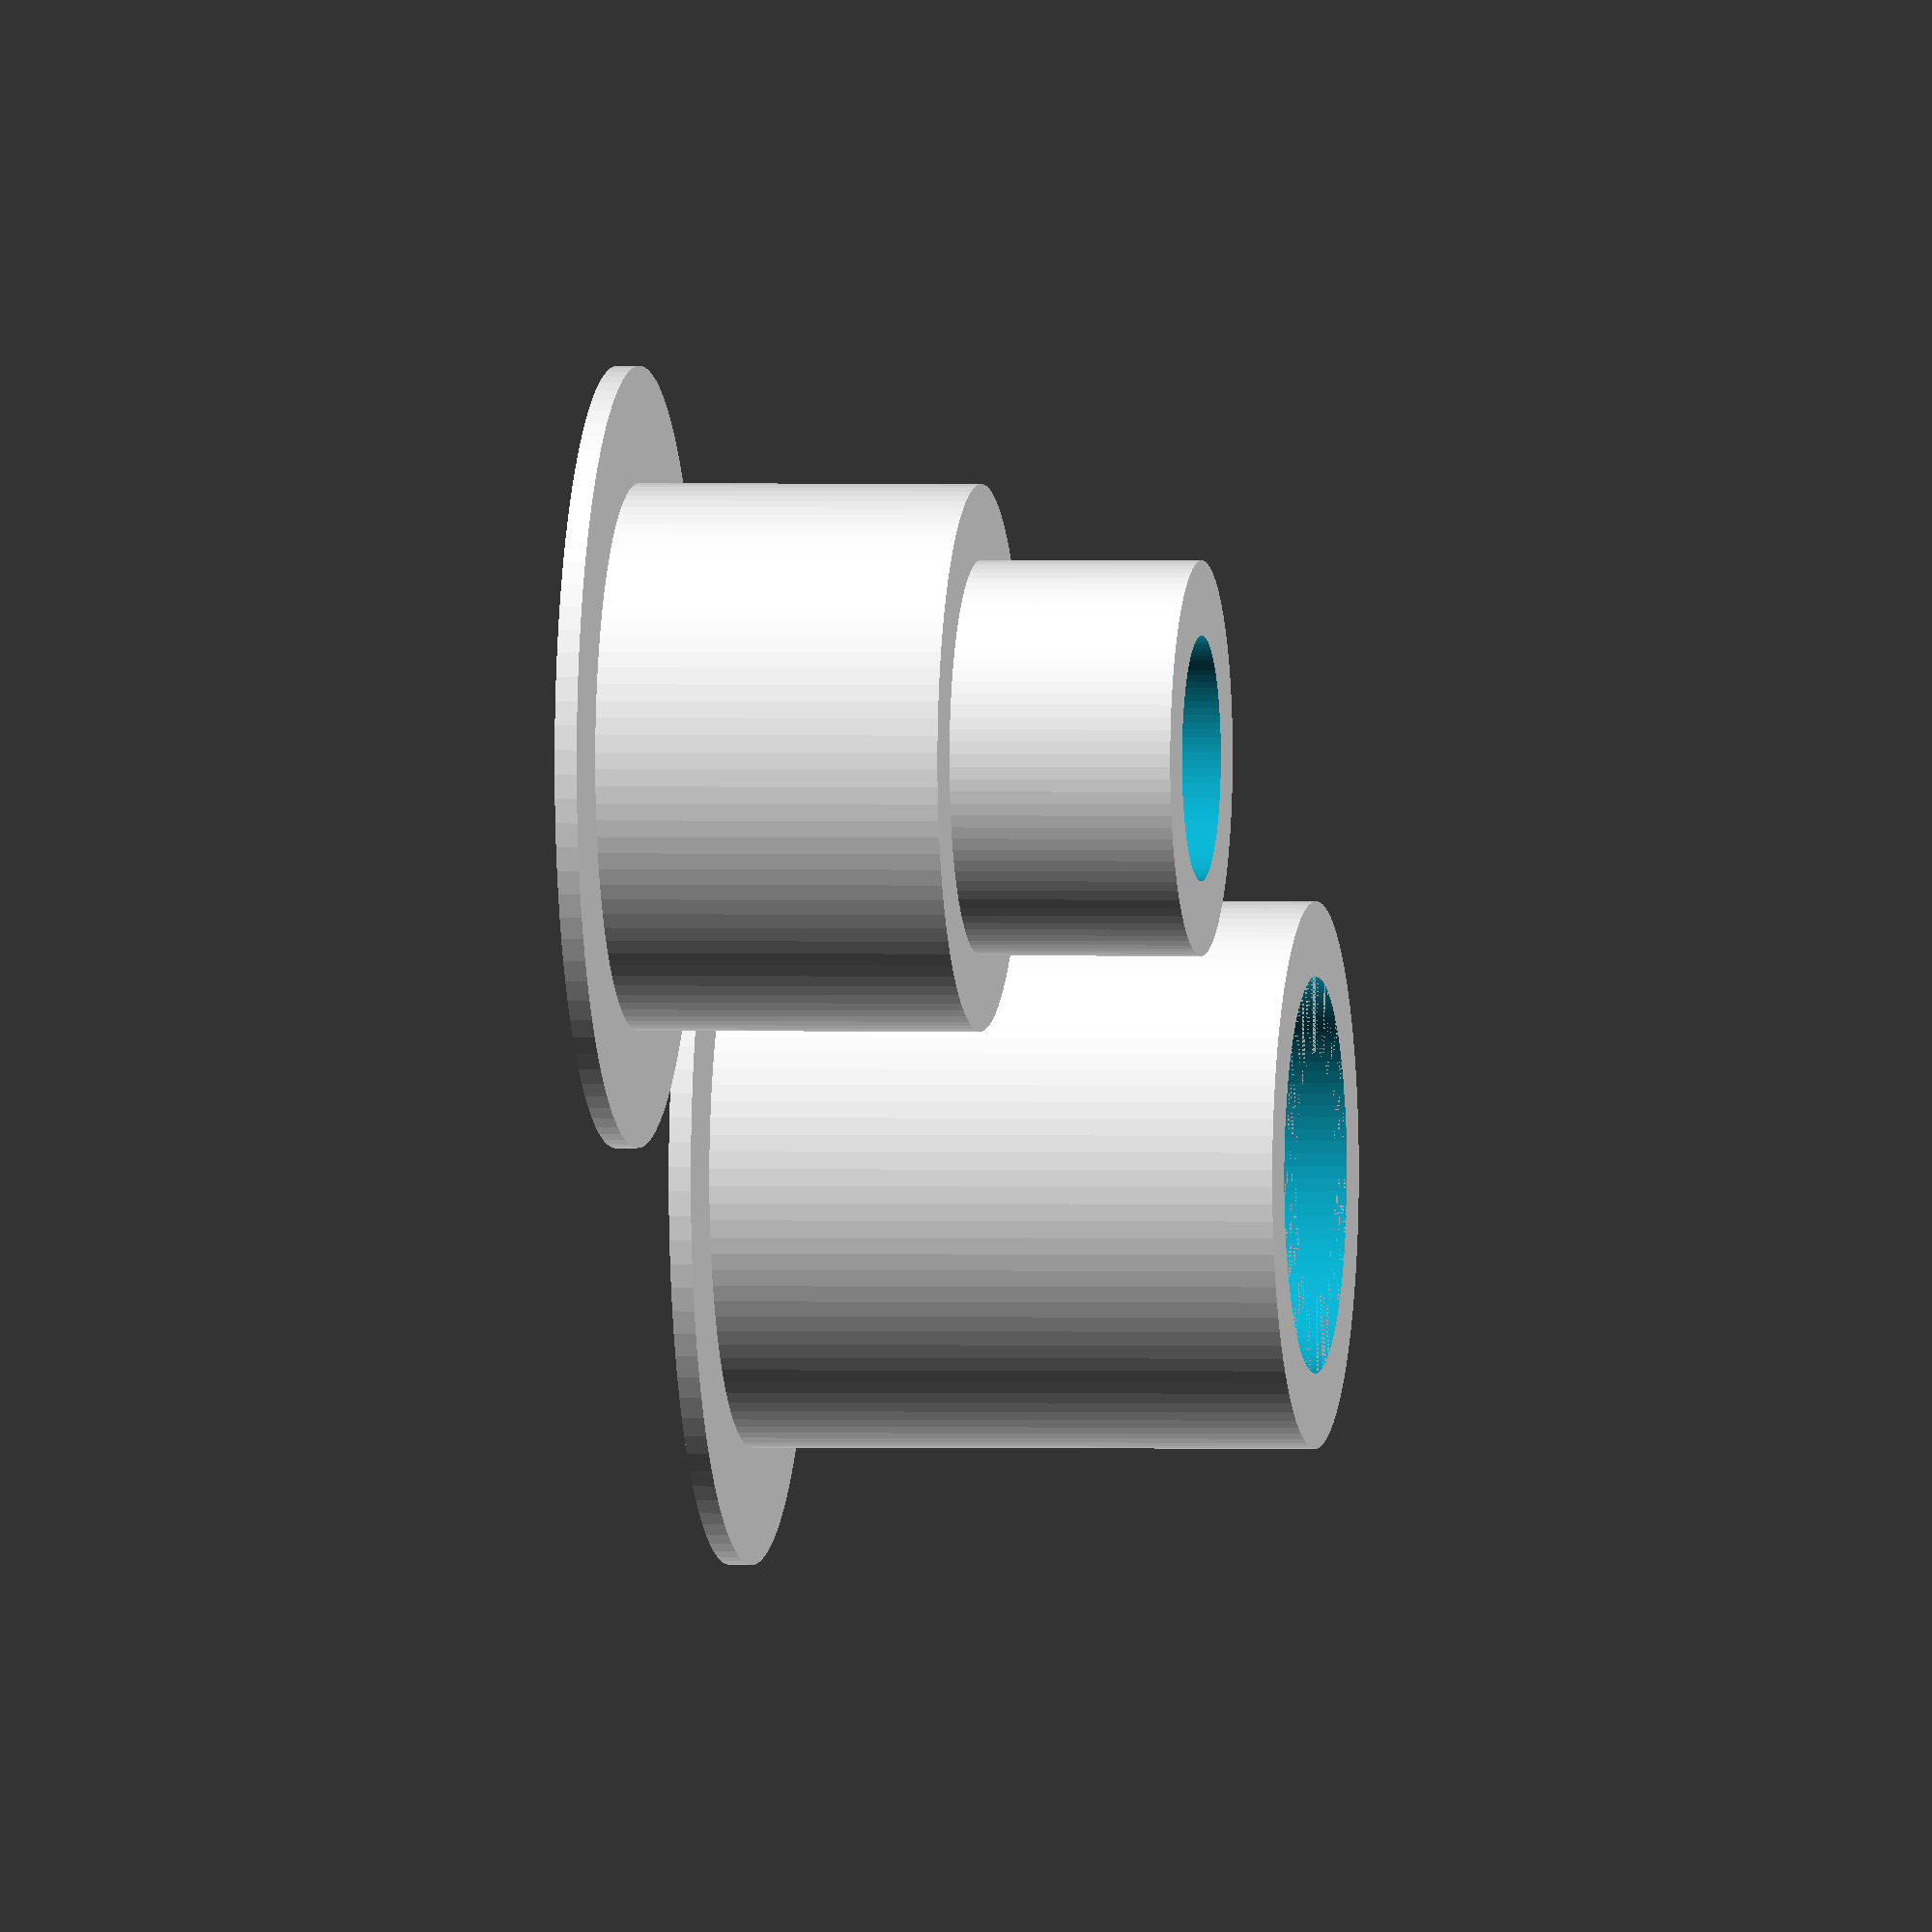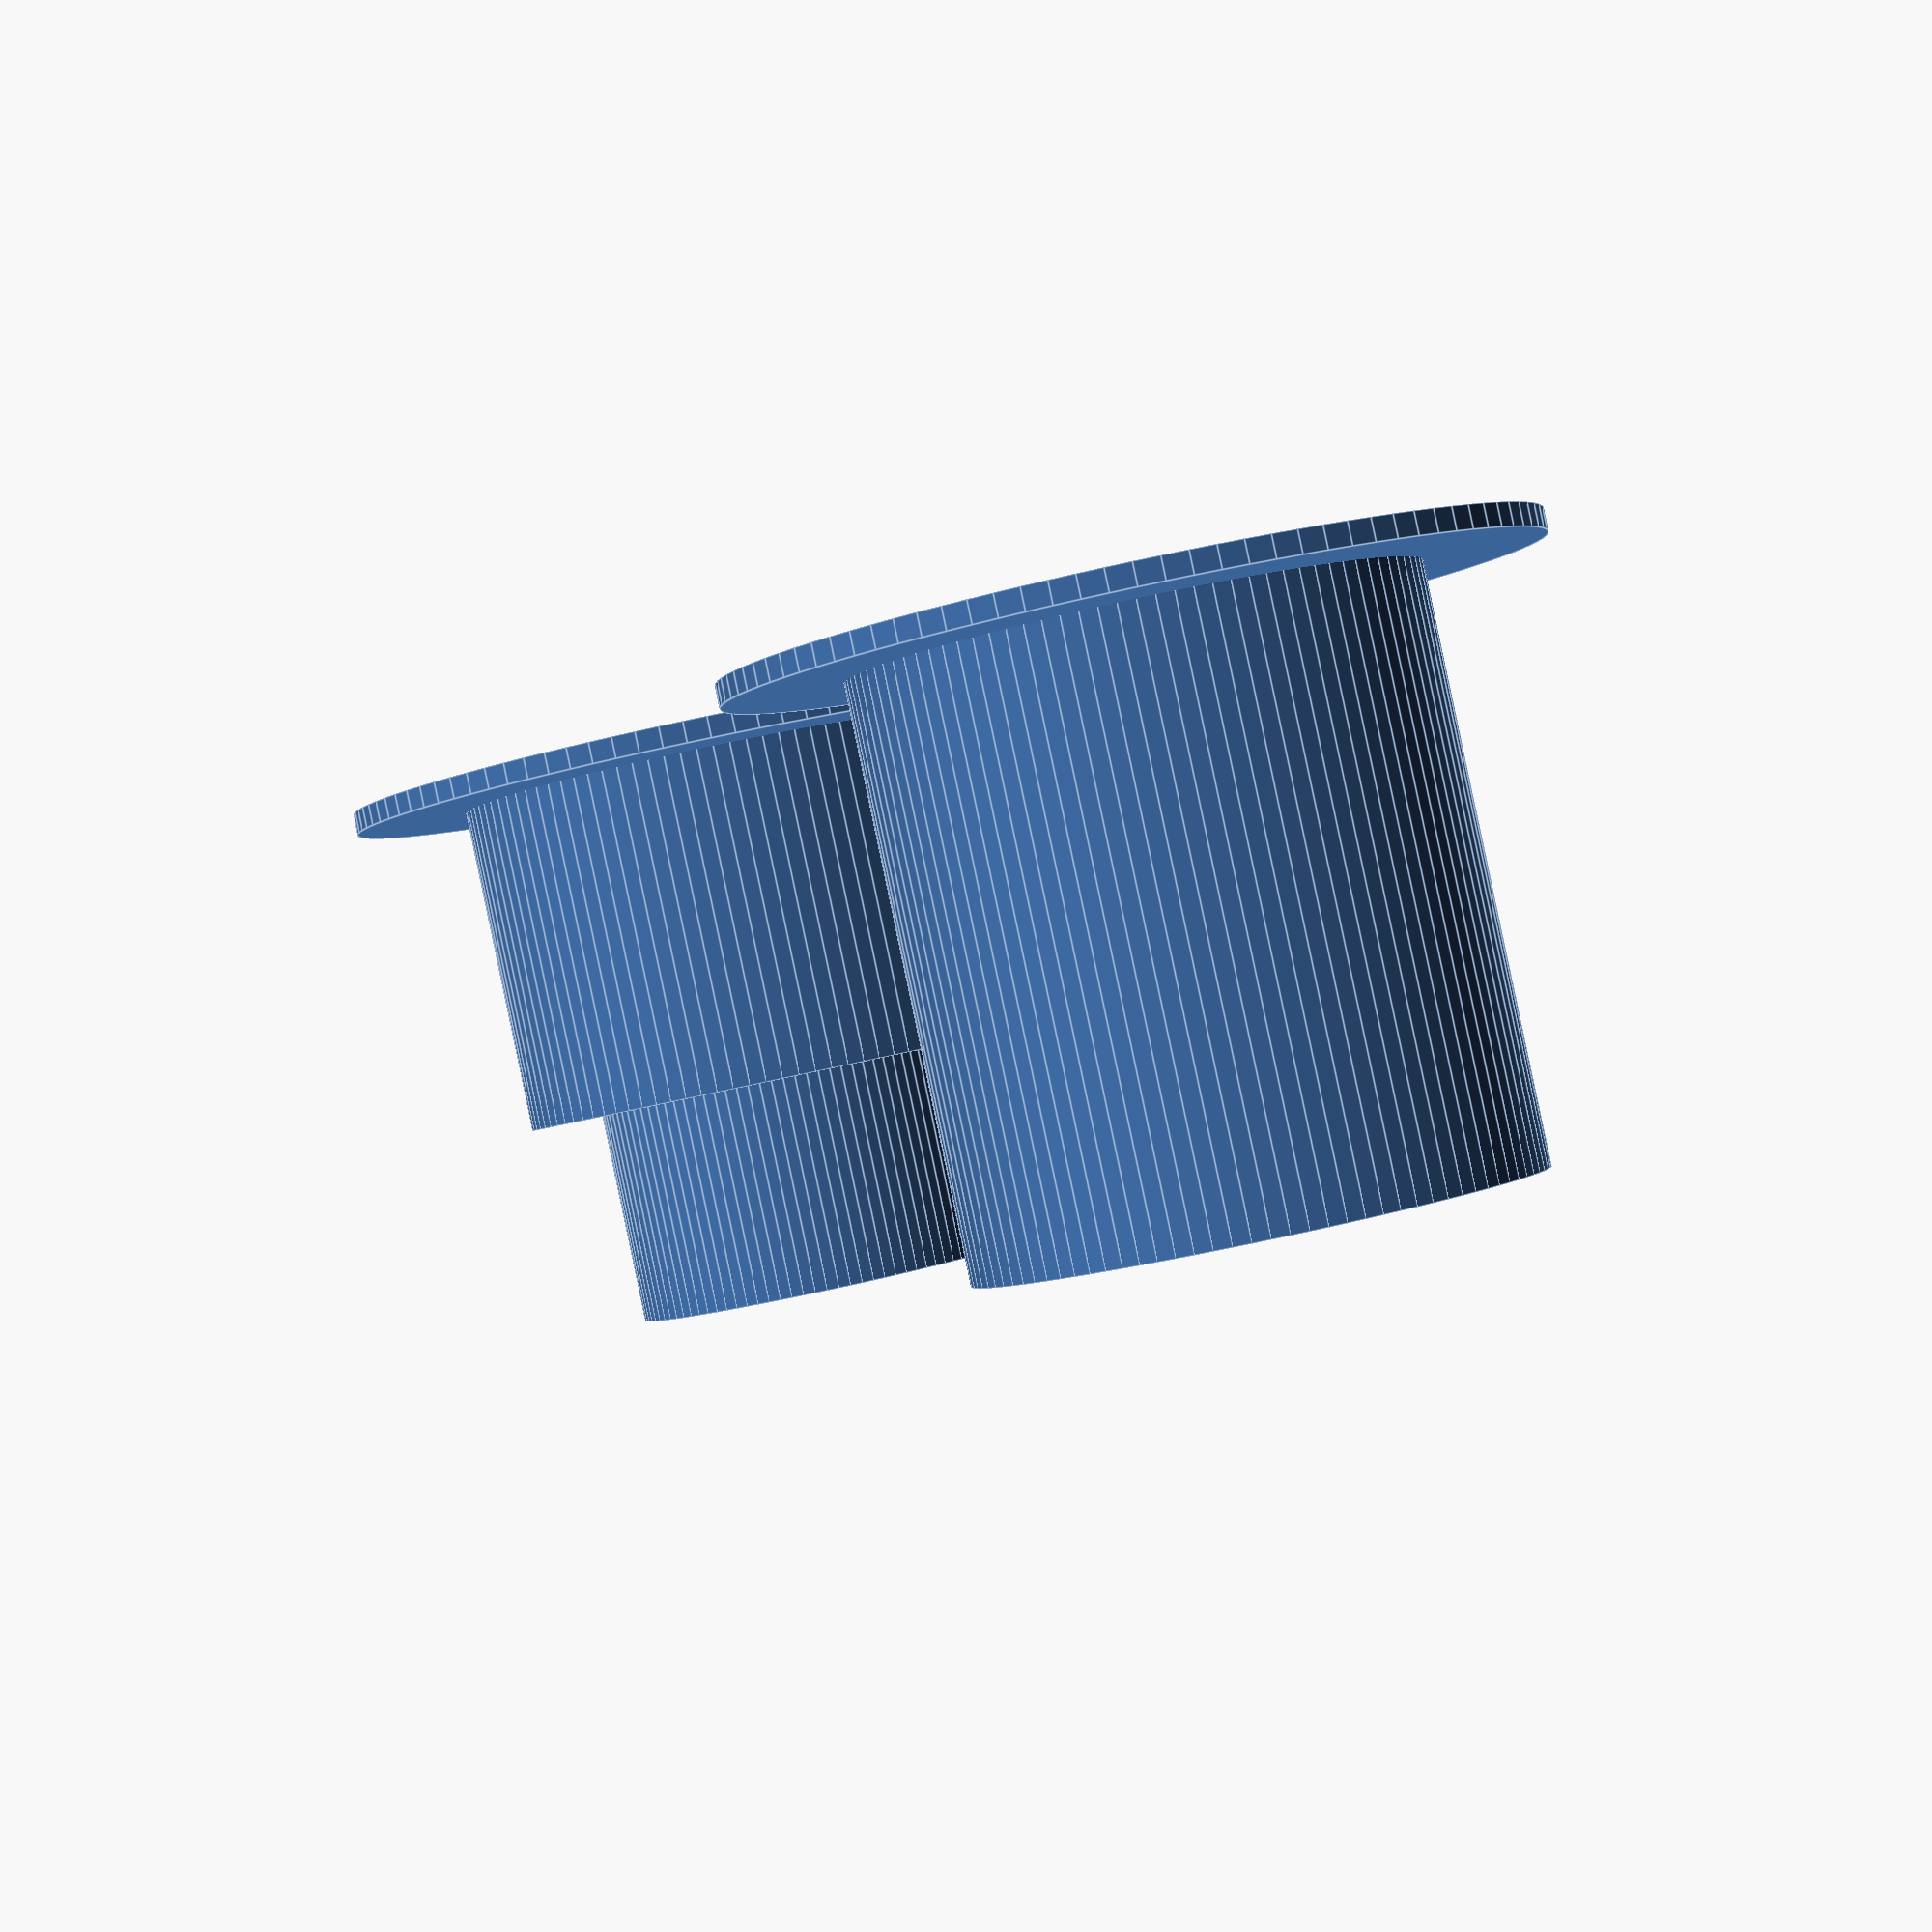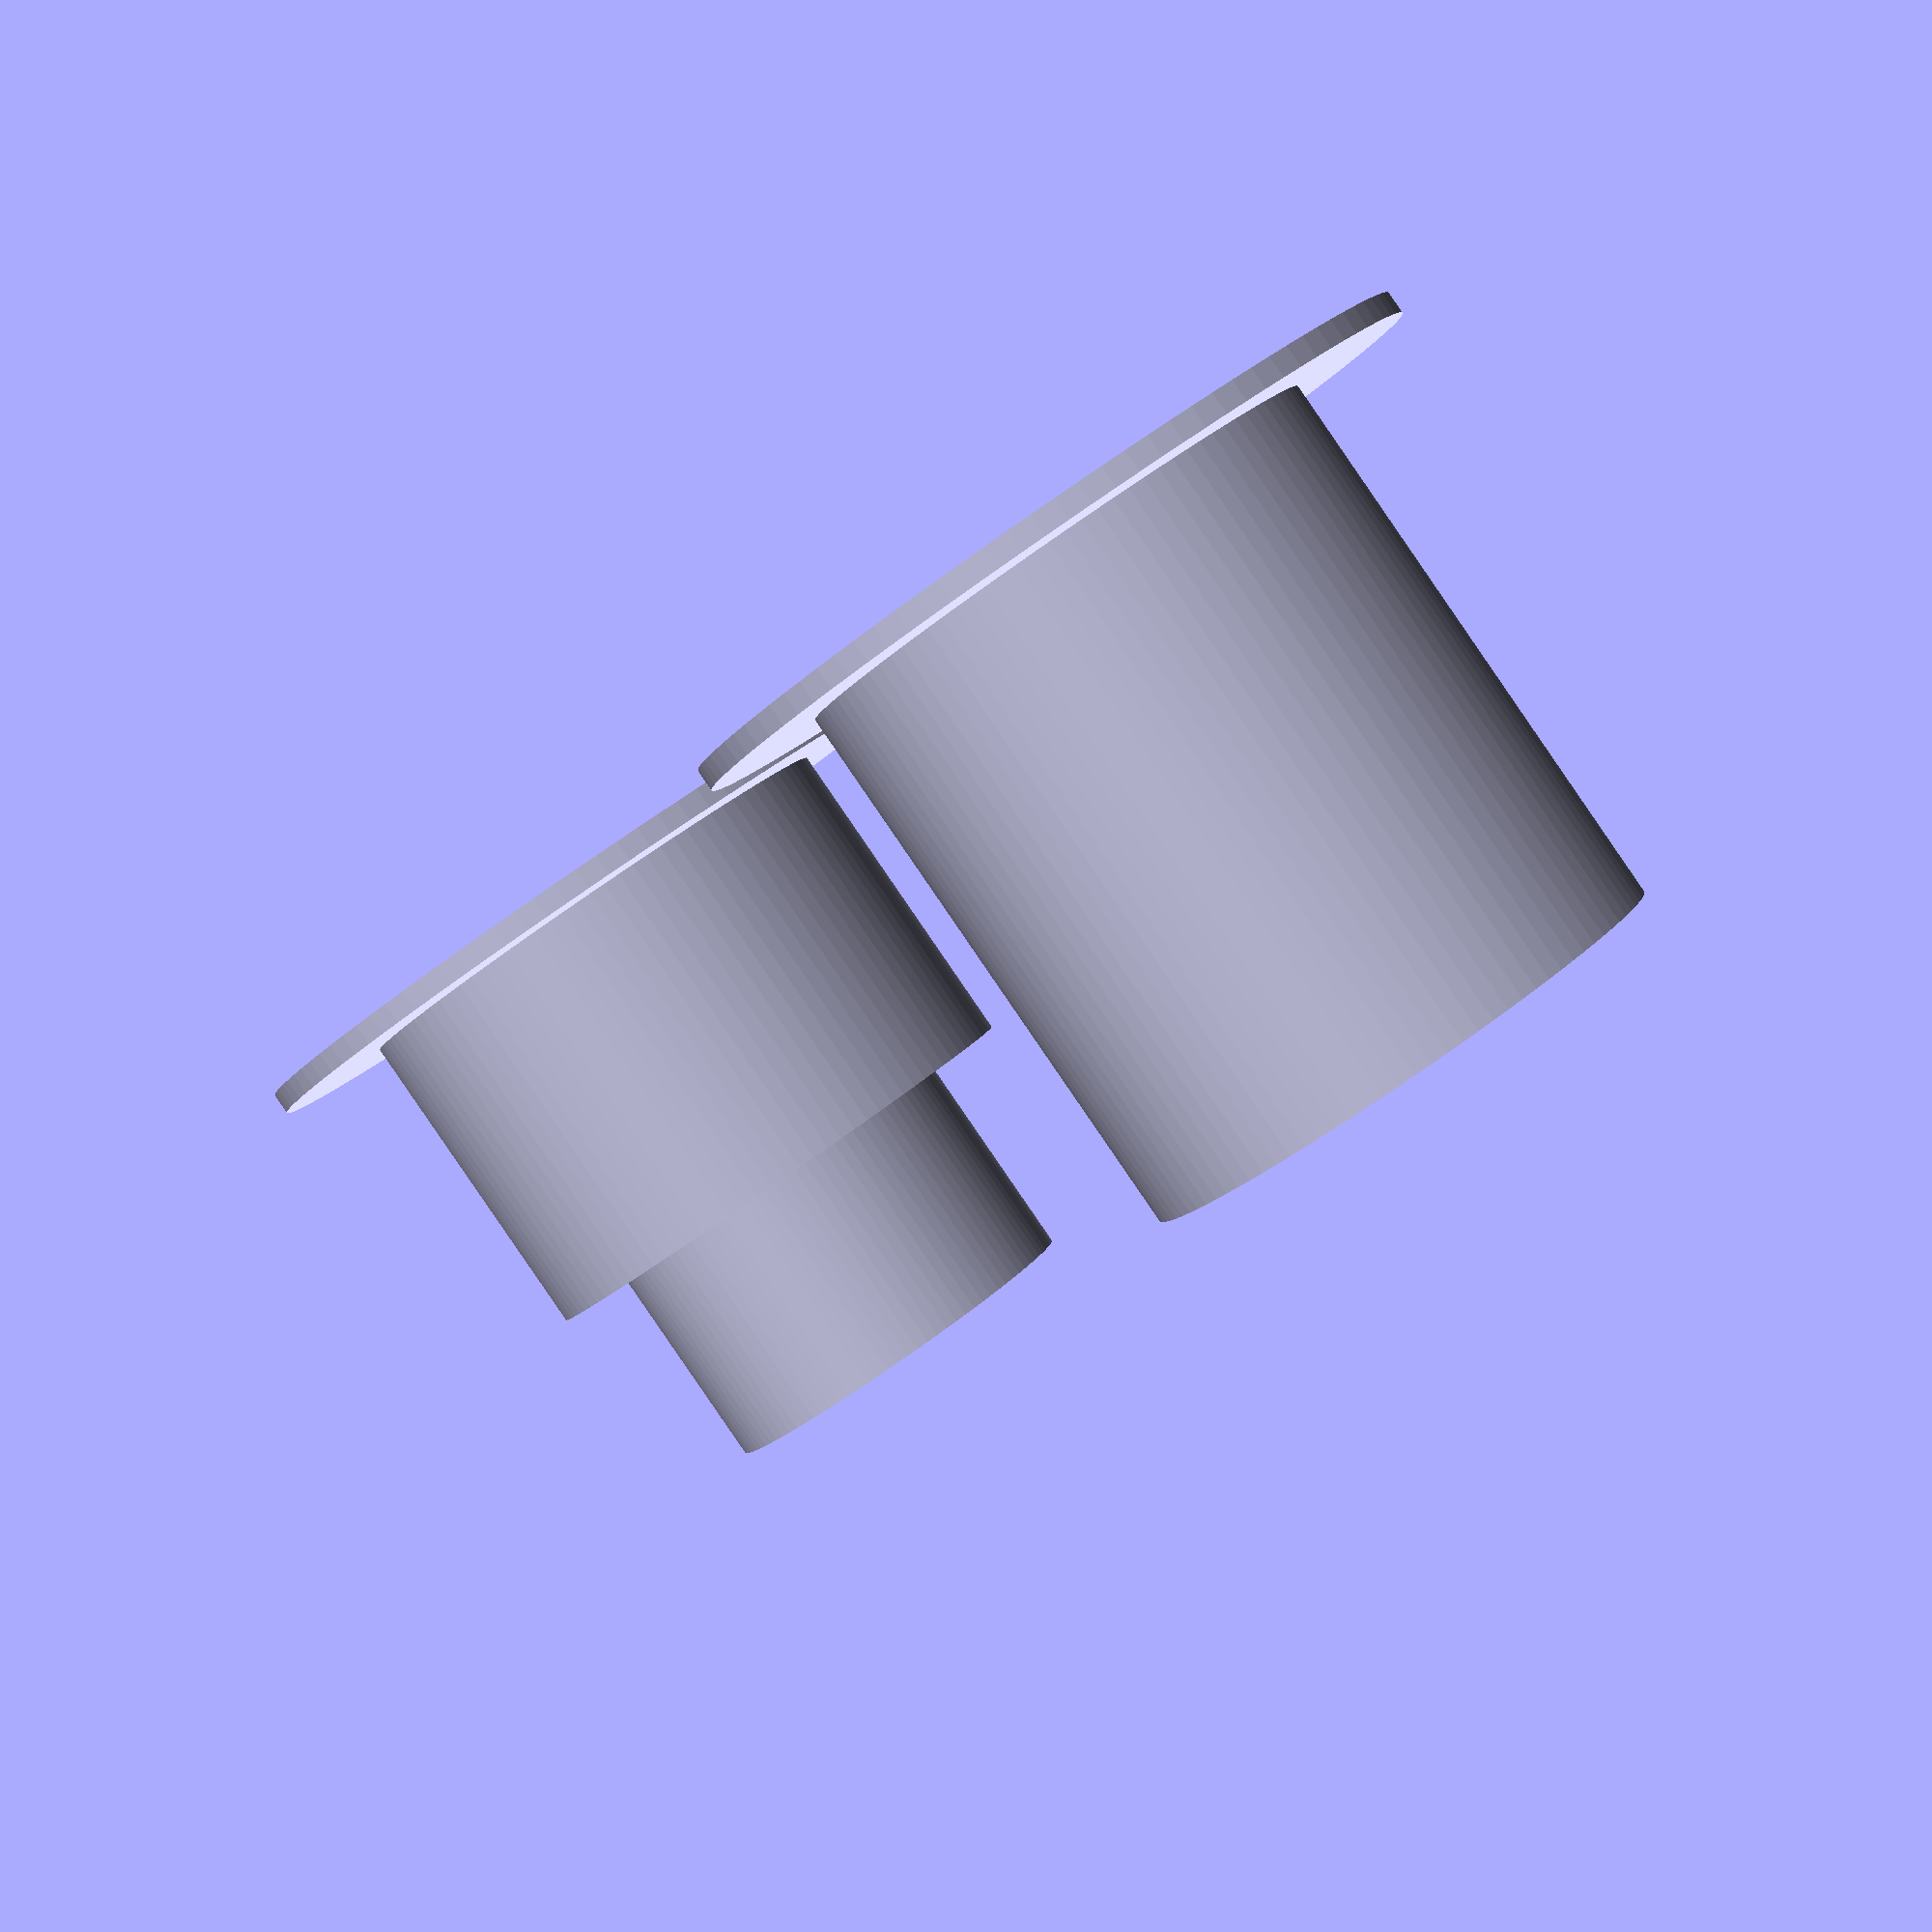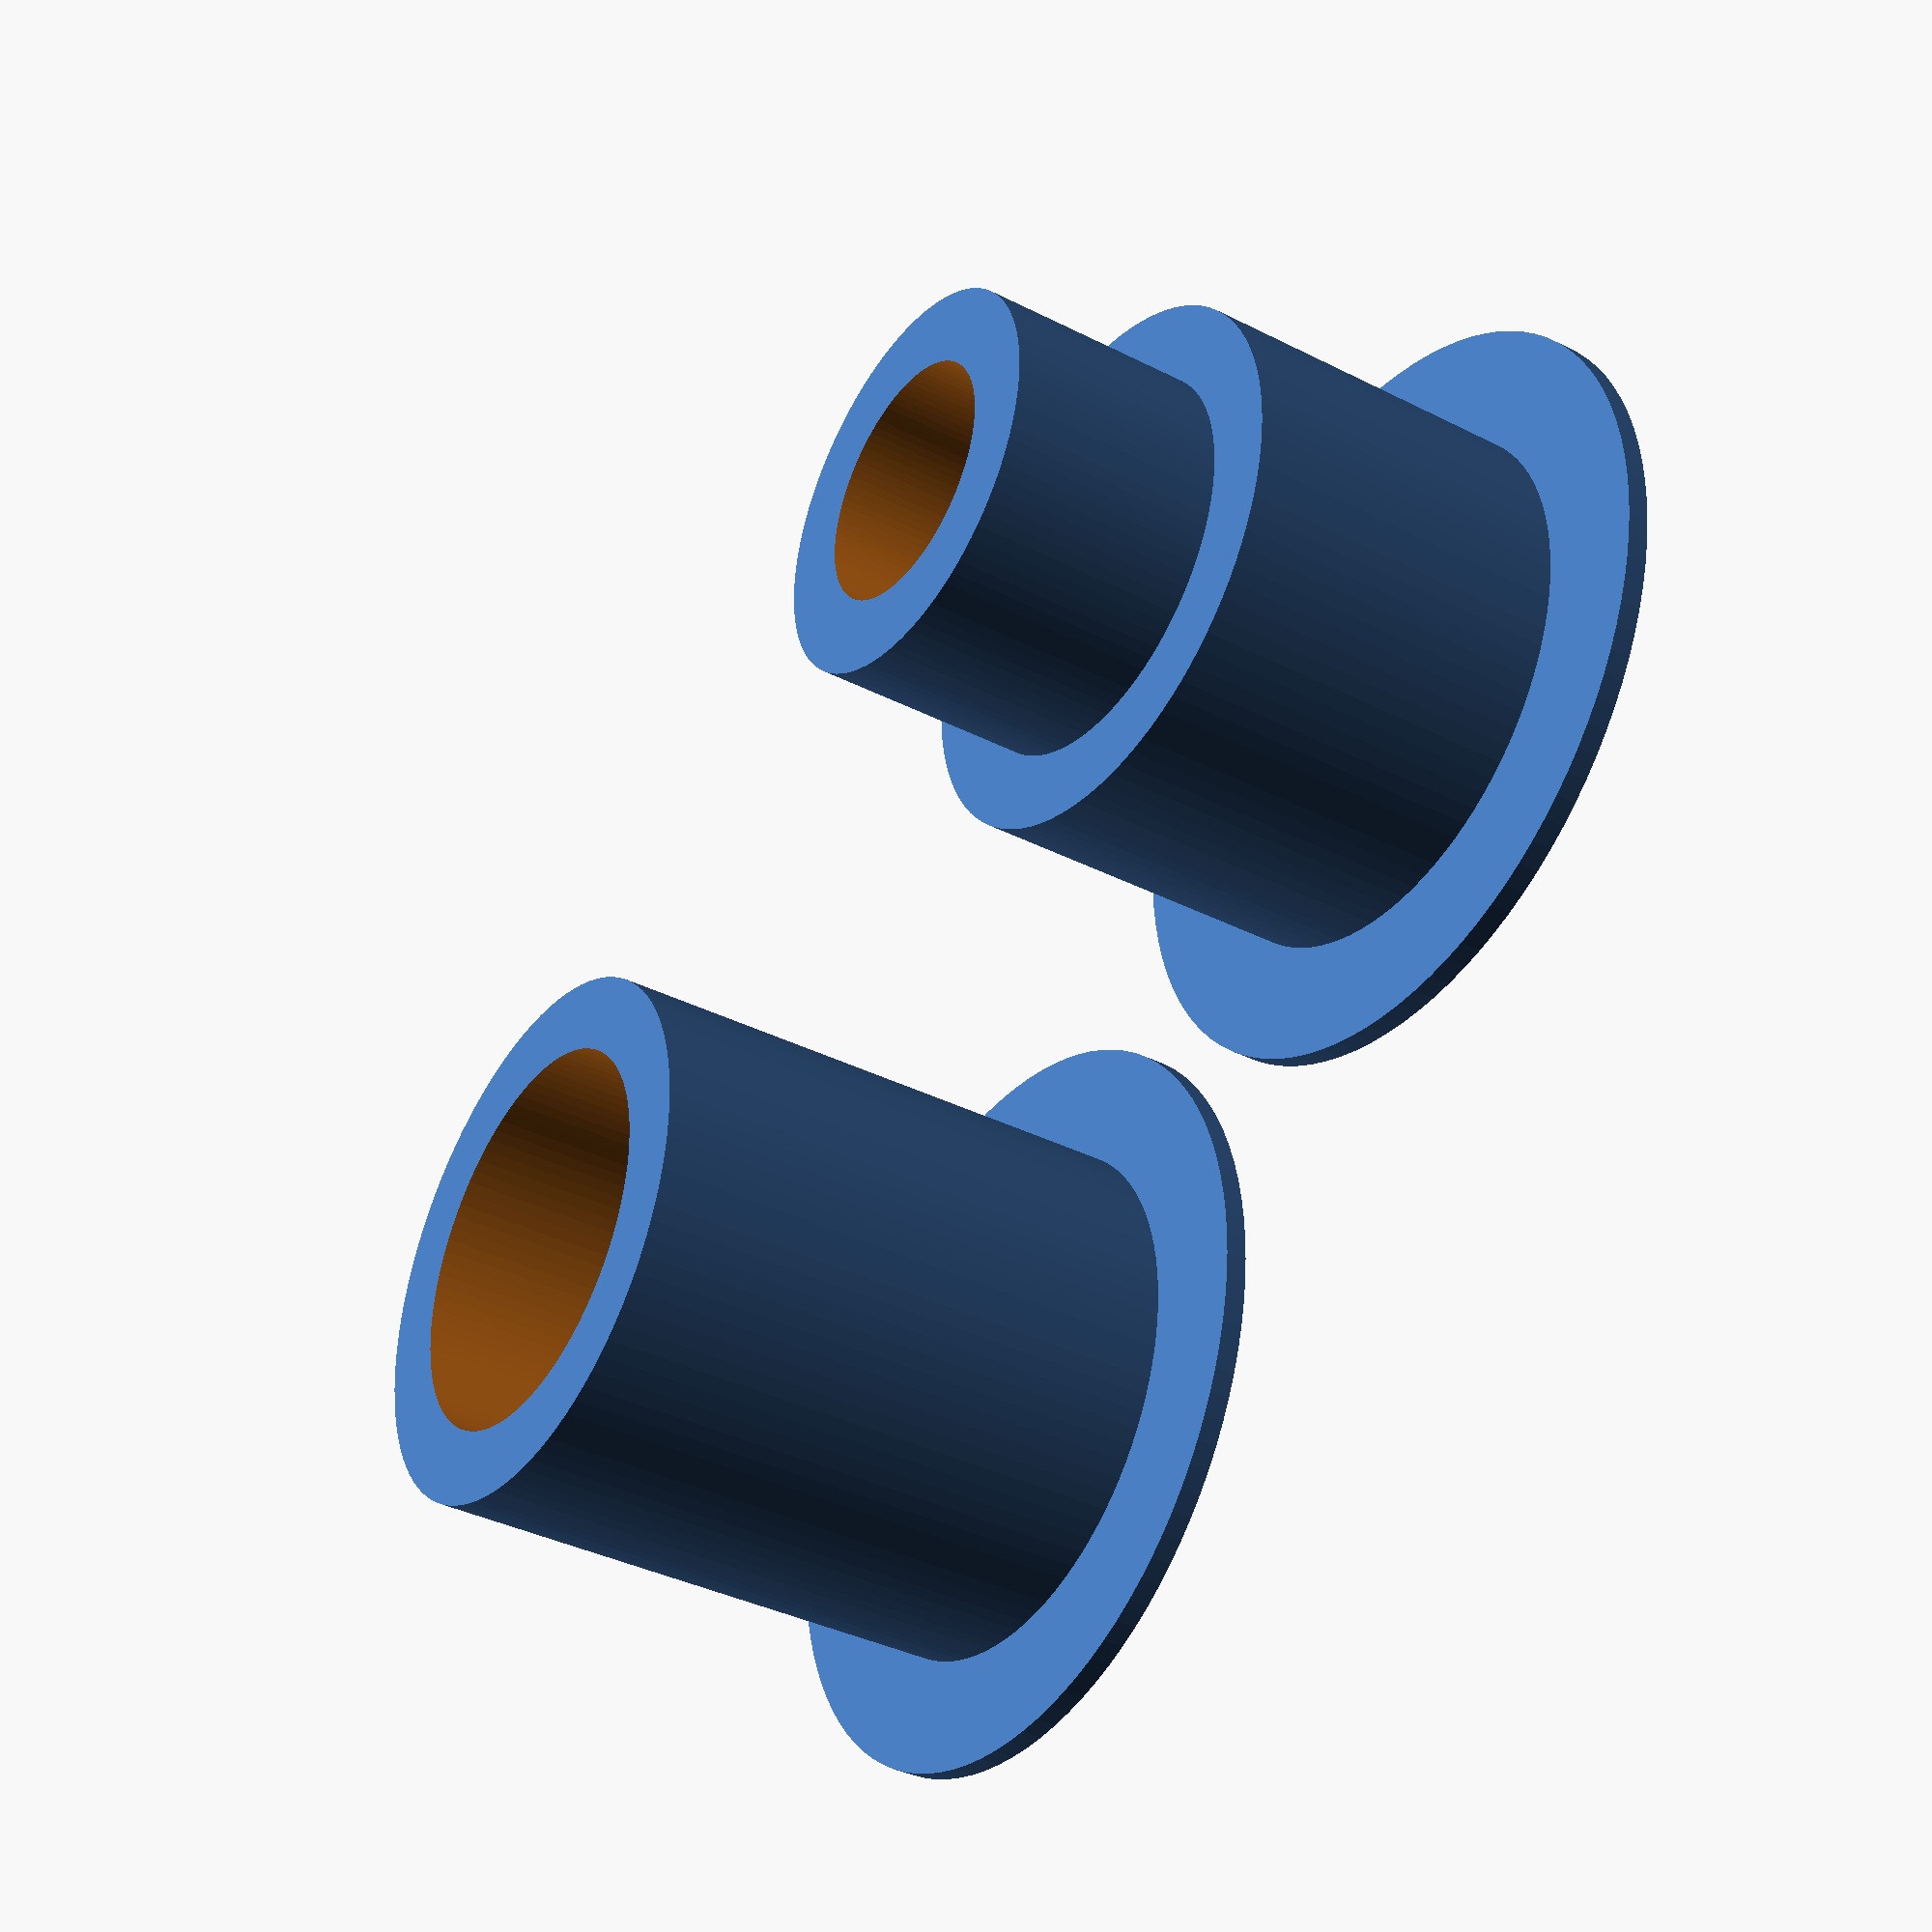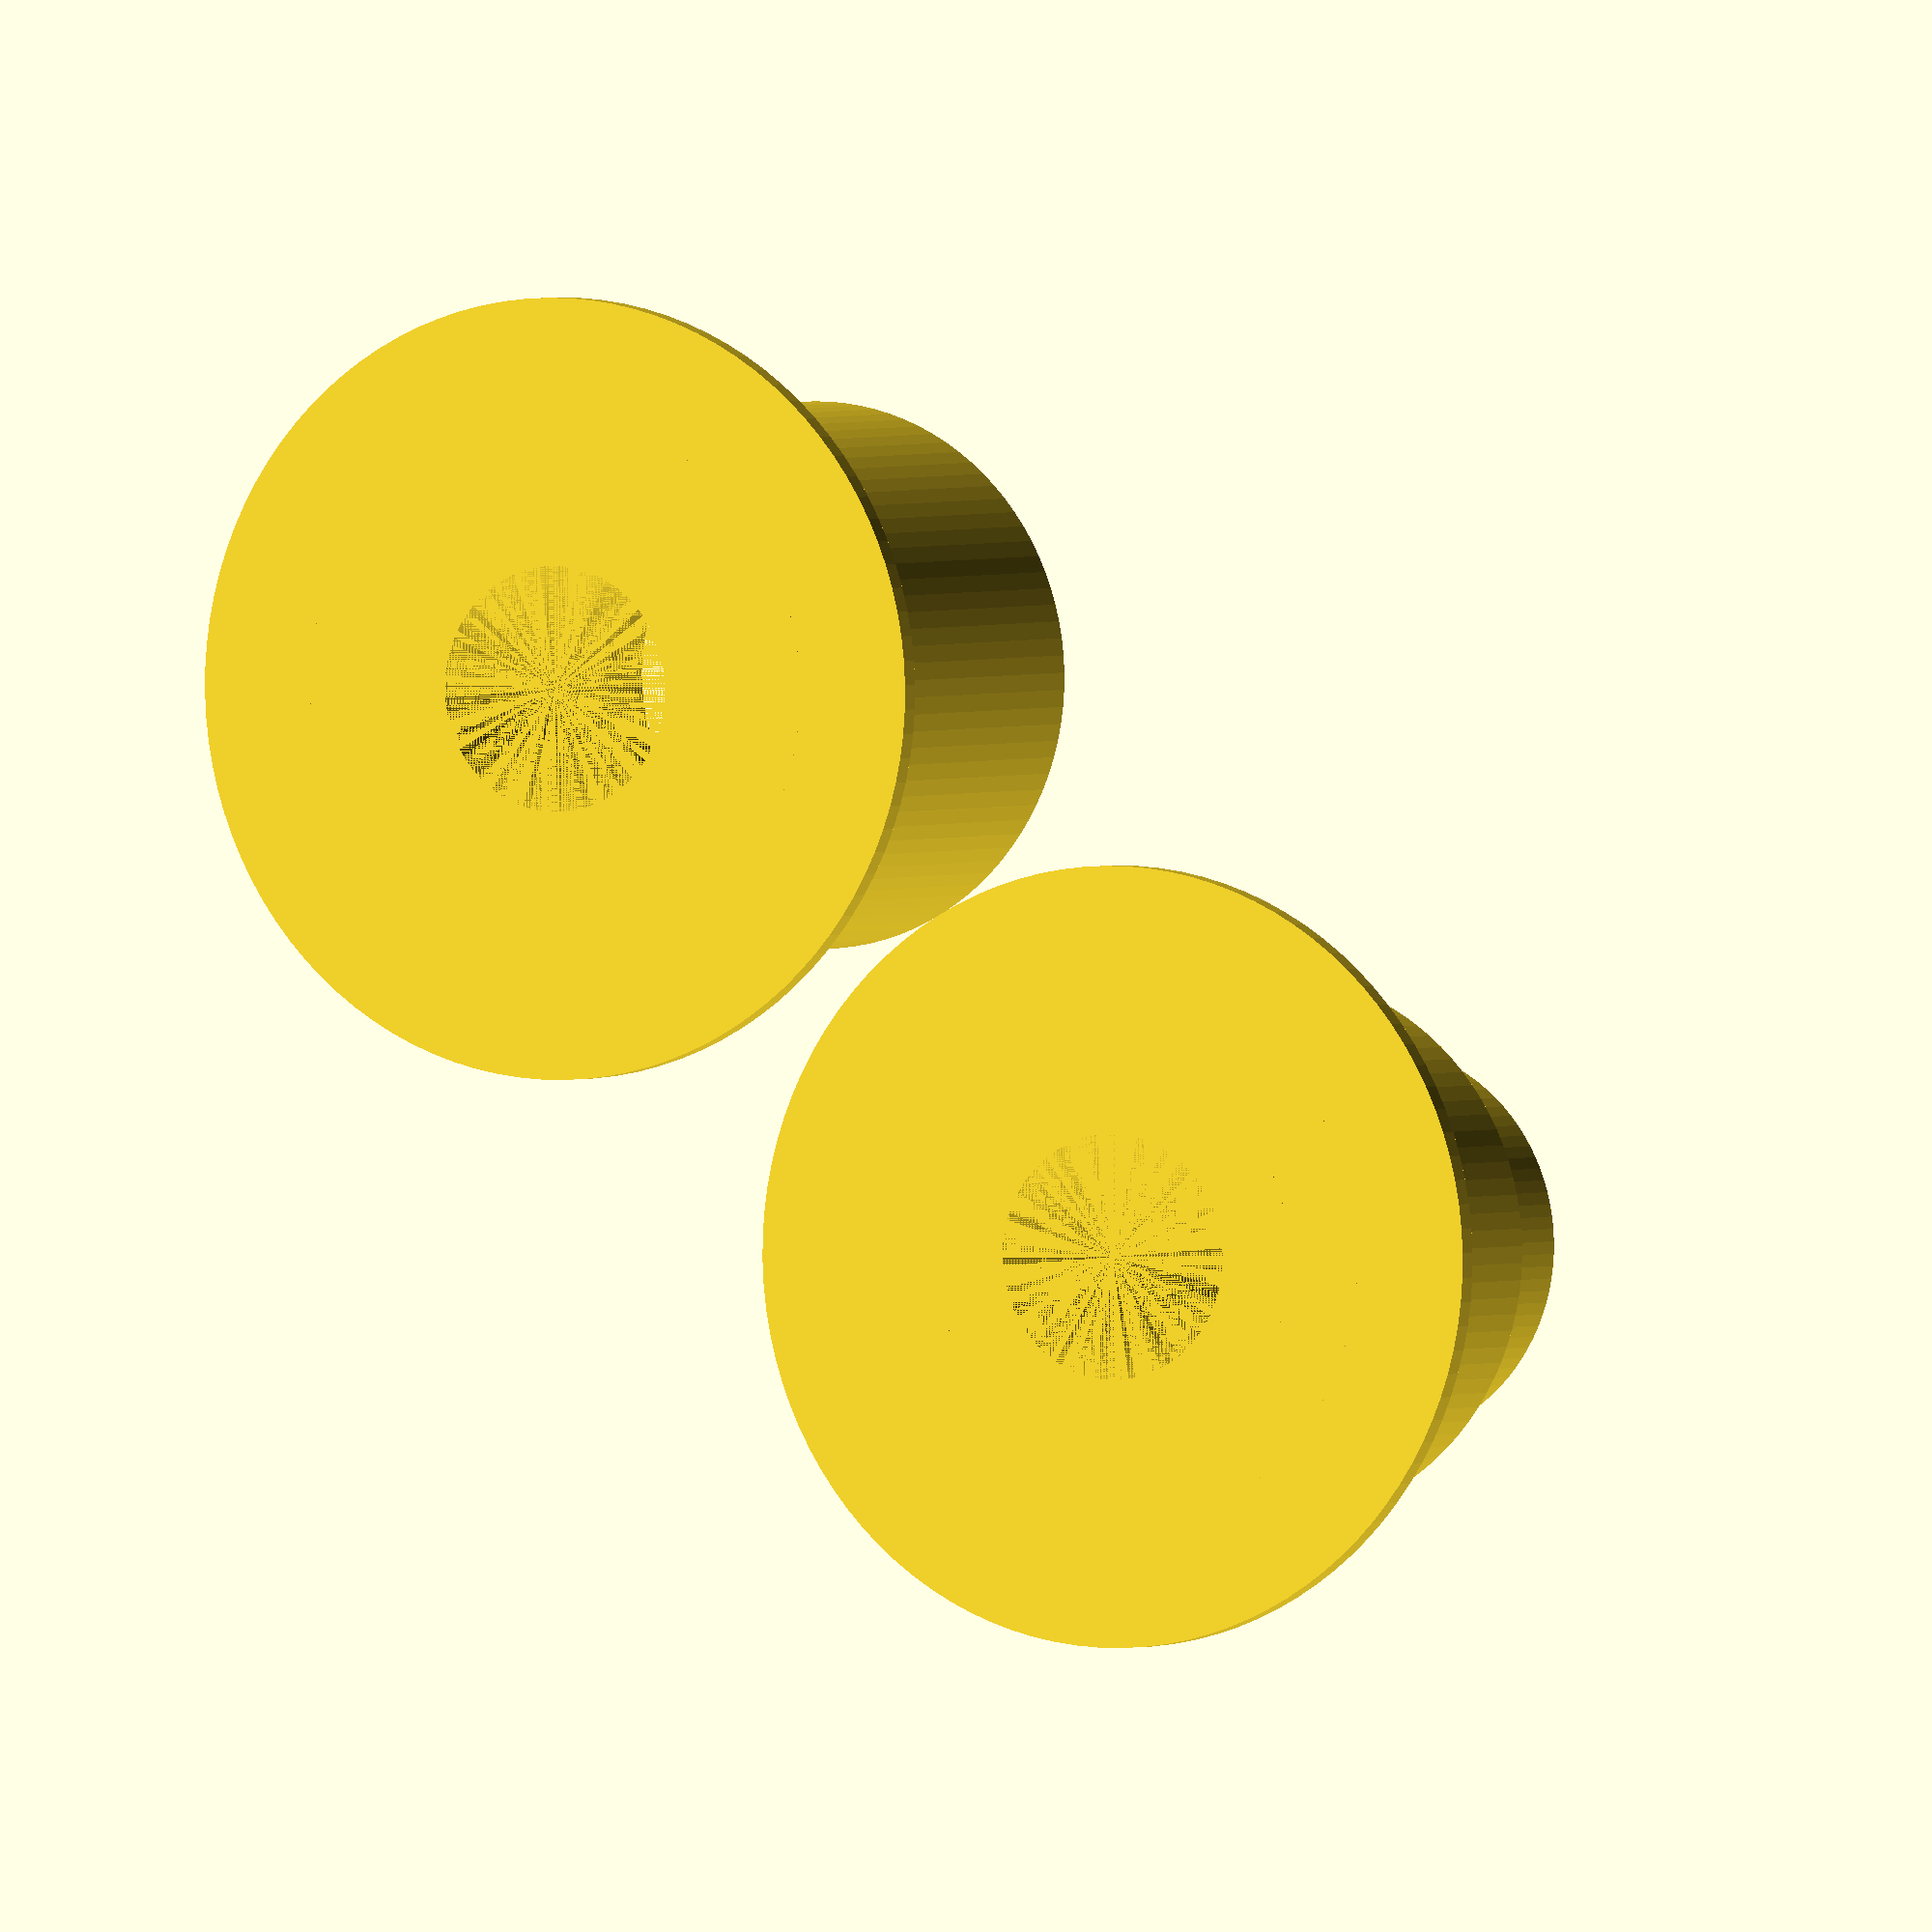
<openscad>
// Setup
$fn = 100;
$fa = 1;
$fs = 0.4;

// Bearing size
width       = 7.0;
bore        = 8.0;
diameter    = 22.0;

// Parameters
totallength = 86.0;
overlap     = 20.0;
inner       = diameter;
outer       = 49.0;
rimdiam     = 70.0;
rimwidth    =  2.0;
retainwidth =  1.0;
tolerance   =  0.1;
notchdiam   = inner + ((outer - inner) / 2.0);
length      = totallength / 2.0;
halfoverlap = overlap / 2.0;

module rim() {
    cylinder(h = rimwidth, d = rimdiam, center = false);
}

// Male
translate([rimdiam / 2 + 5, 0 ,0])
union() {
    difference() {
        union() {
            rim();
            cylinder(h = length - halfoverlap, d = outer, center = false);
            cylinder(h = length + halfoverlap, d = notchdiam - tolerance , center = false);
        }
        translate([0,0,-0.001])
        cylinder(h = totallength + 0.002, d = inner, center = false); 
    }
}

// Female
translate(-[rimdiam / 2 , 0, 0])
union() {
    difference() {
        union() {
            rim();
            cylinder(h = length + halfoverlap, d = outer, center = false);
        }
        translate([0,0,-0.001])
        cylinder(h = totallength + 0.002, d = inner, center = false);
        translate([0, 0, length - halfoverlap])
        cylinder(h = overlap + 0.001, d = notchdiam, center = false);
    }
}

</openscad>
<views>
elev=359.2 azim=210.6 roll=279.1 proj=o view=solid
elev=270.8 azim=121.0 roll=348.1 proj=p view=edges
elev=269.1 azim=133.9 roll=325.5 proj=p view=solid
elev=216.6 azim=143.7 roll=123.6 proj=p view=wireframe
elev=178.5 azim=318.0 roll=333.5 proj=o view=solid
</views>
